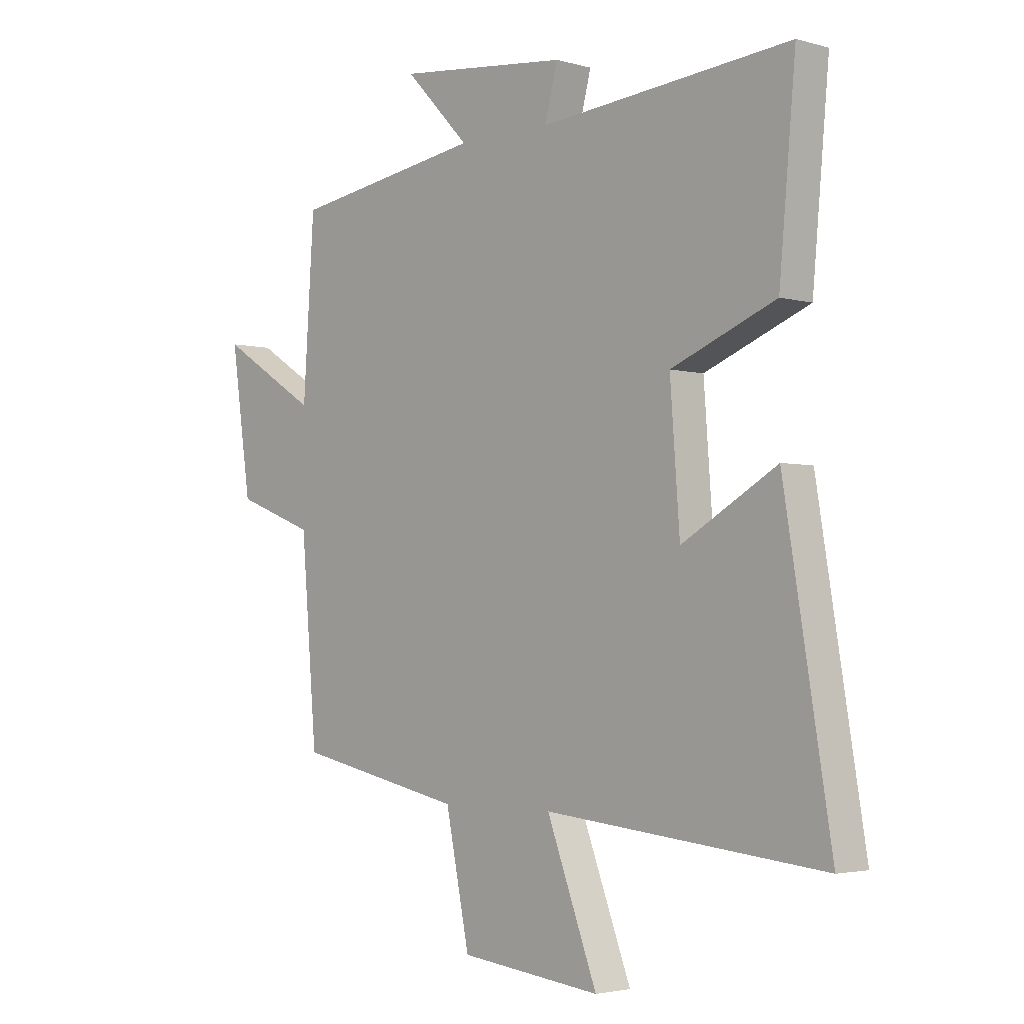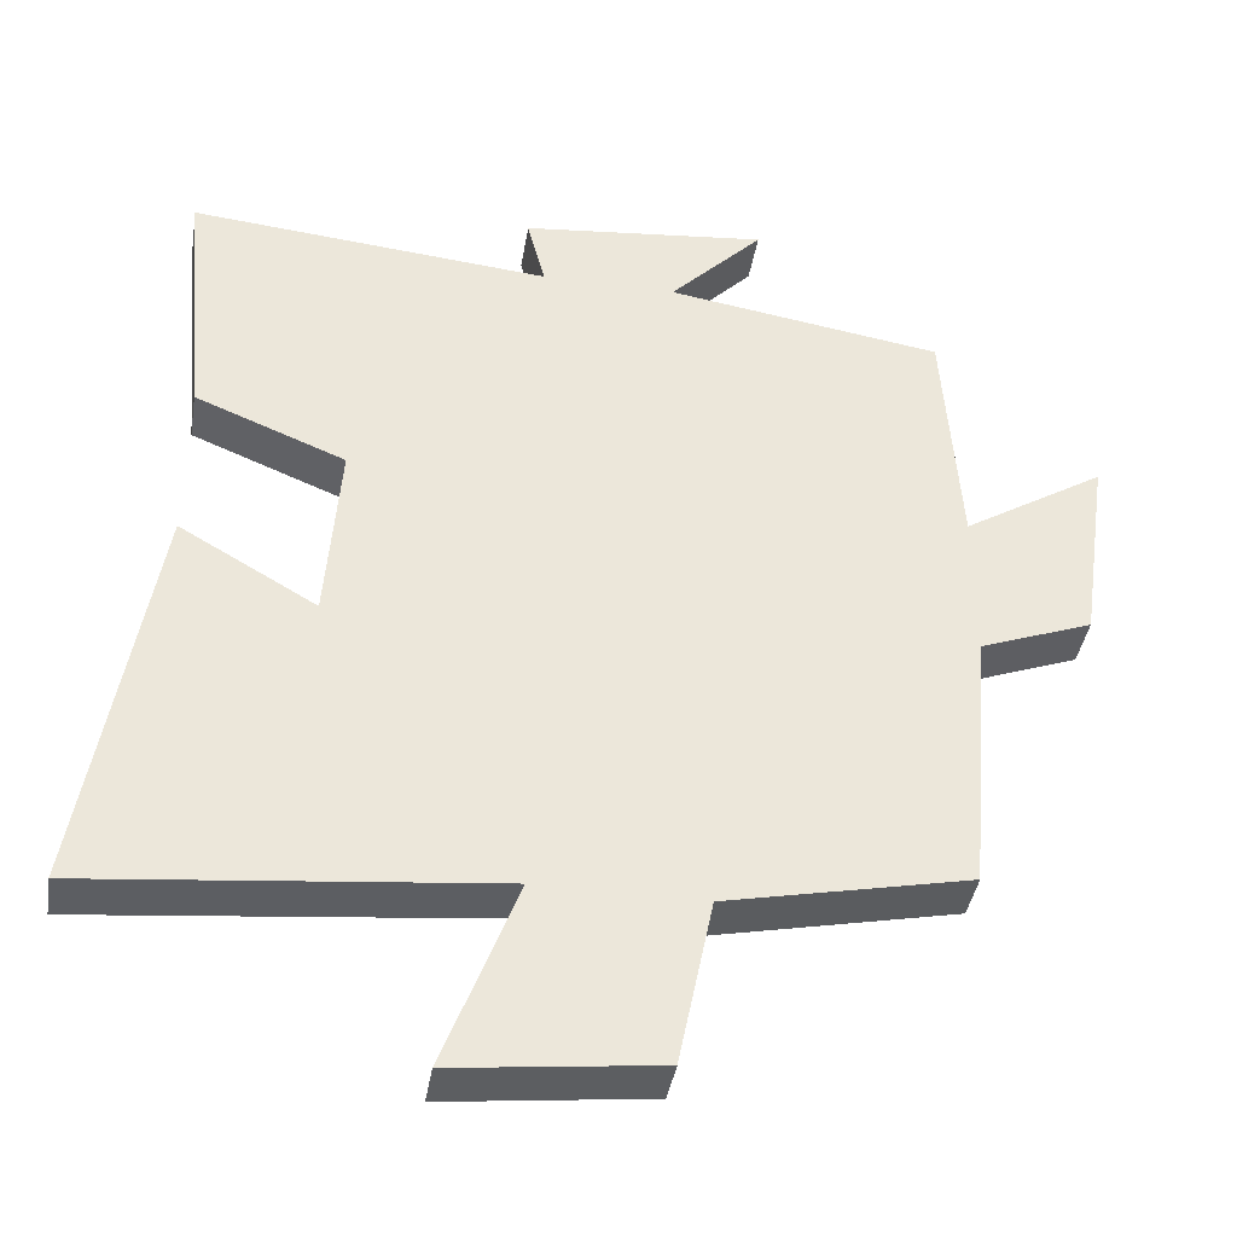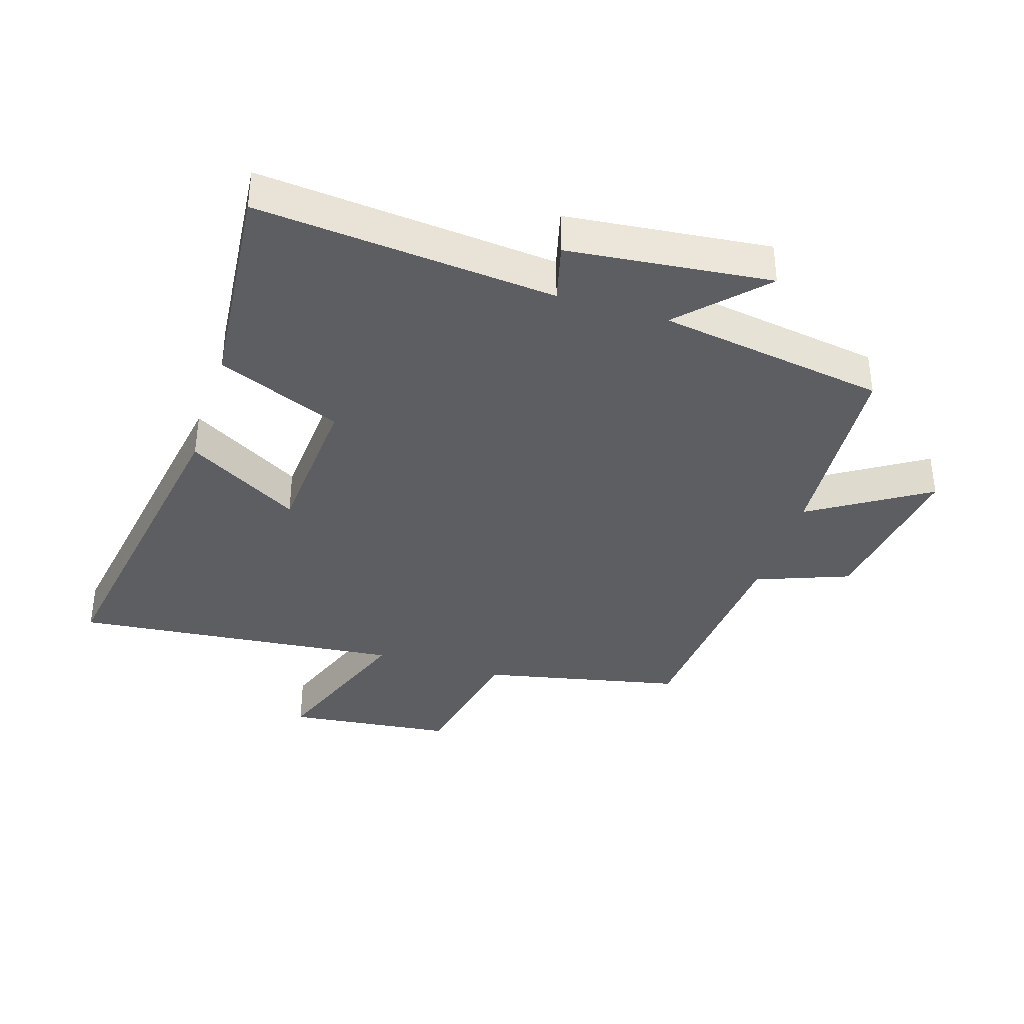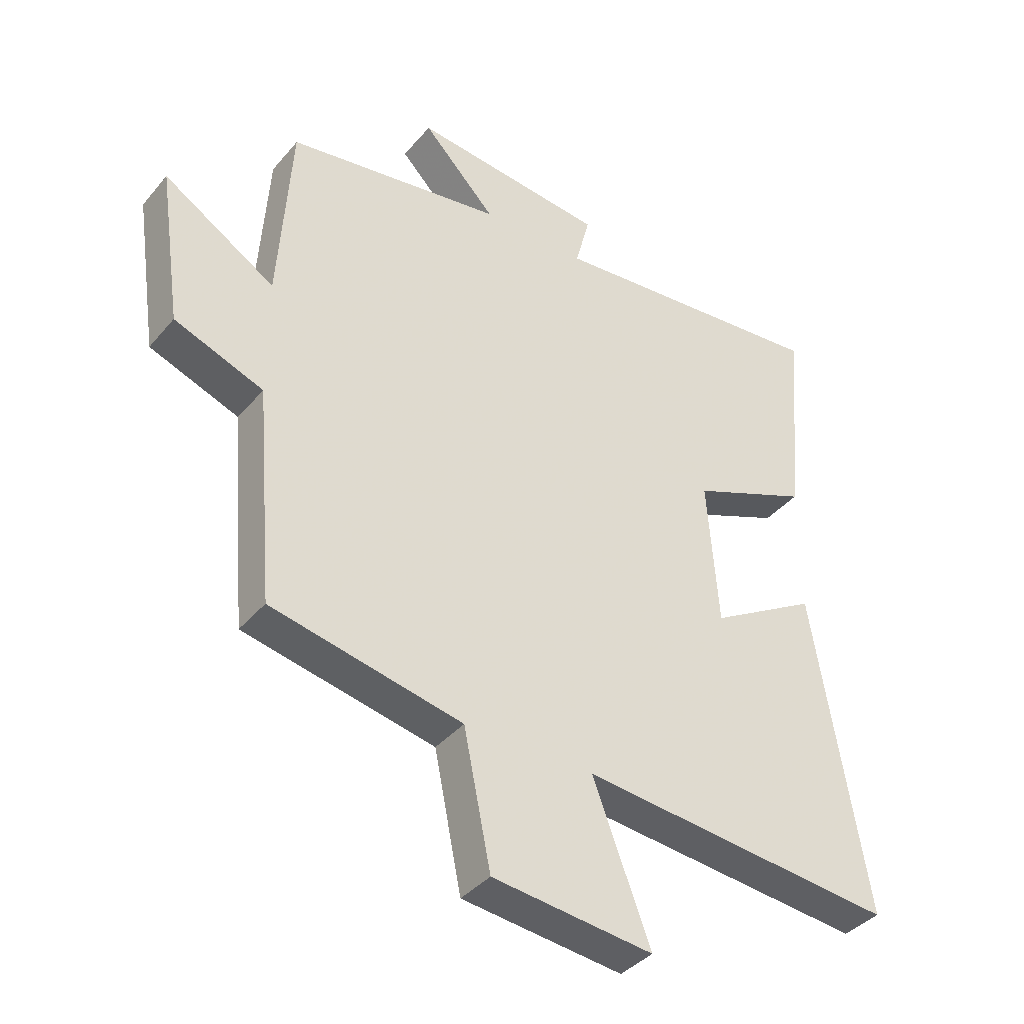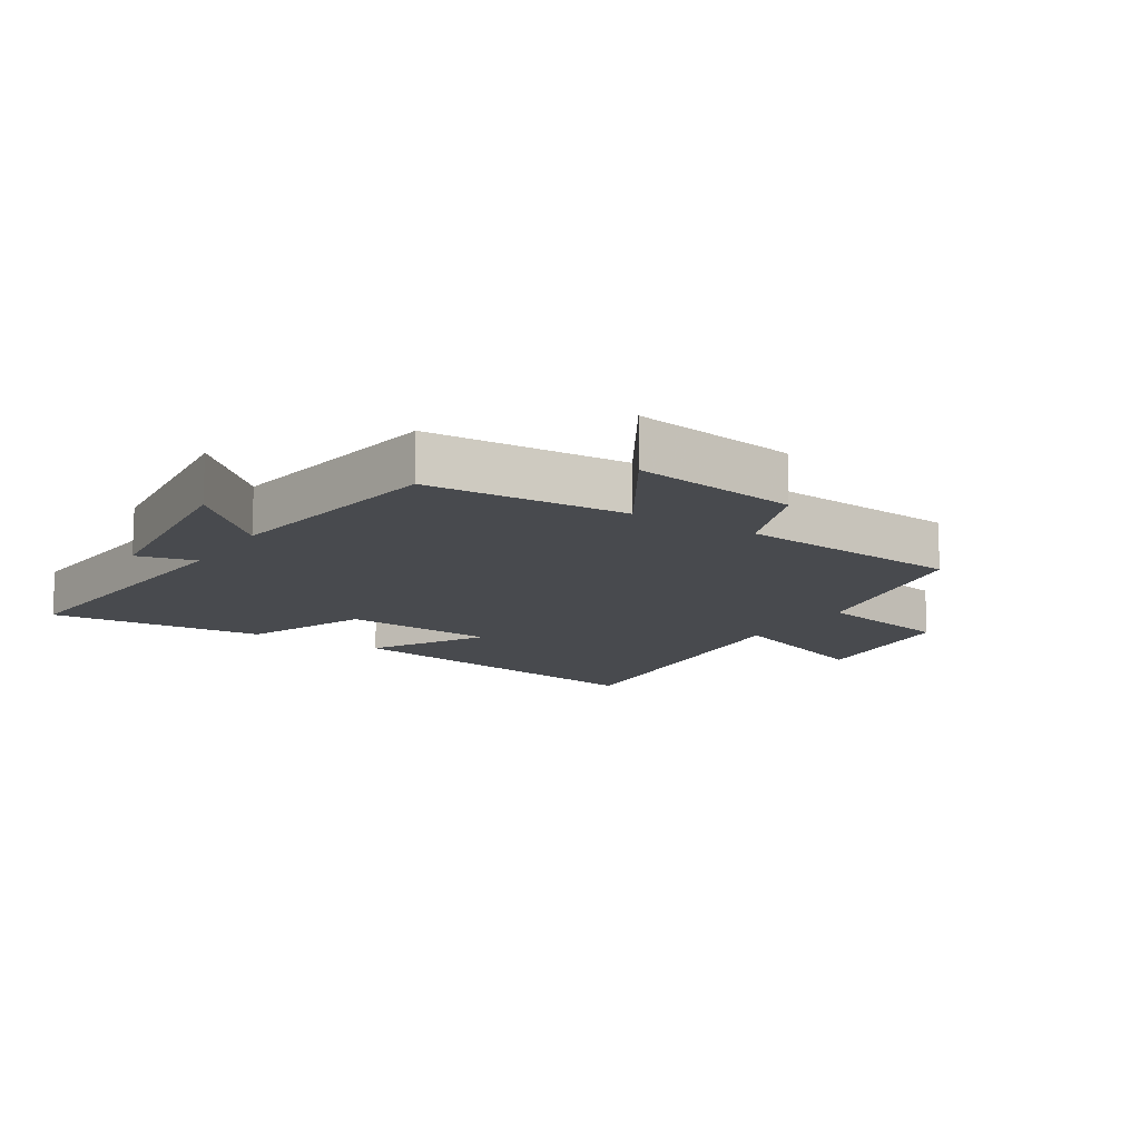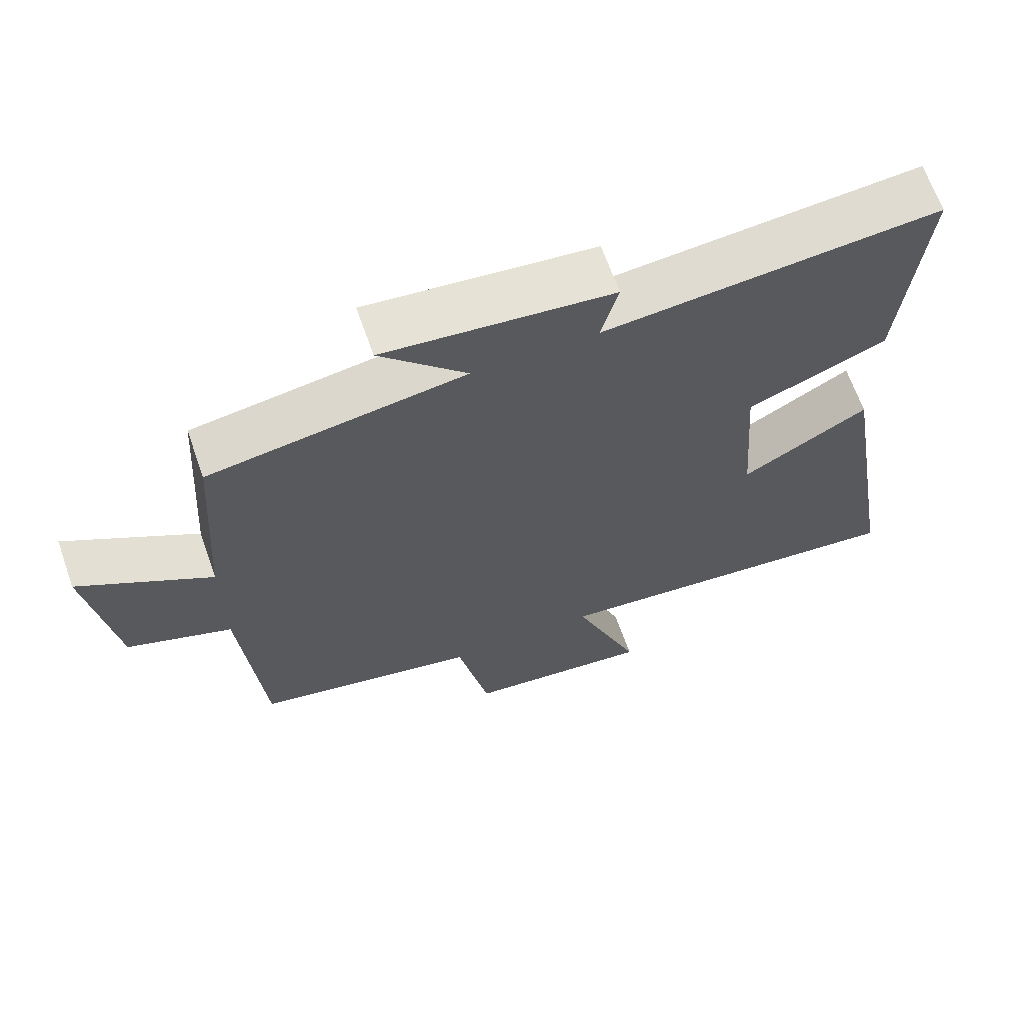
<metadata>
{"format":"obj","ext":"obj","renderer":"f3d","projection":"perspective","resolution":1024,"background":"white","views":[{"elev":-3.0,"azim":-133.8,"up":"+Z"},{"elev":-40.5,"azim":-9.3,"up":"+Z"},{"elev":-37.6,"azim":-17.4,"up":"+Y"},{"elev":-38.6,"azim":144.7,"up":"+Z"},{"elev":-13.0,"azim":57.5,"up":"+Y"},{"elev":66.1,"azim":160.6,"up":"+Z"}]}
</metadata>
<code>
v -0.531 0.07 0.543
v -0.058 0.07 0.5
v -0.082 0.07 0.593
v 0.24 0.07 0.627
v 0.118 0.07 0.5
v 0.479 0.07 0.444
v 0.5 0.07 0.127
v 0.686 0.07 0.243
v 0.648 0.07 -0.019
v 0.5 0.07 -0.075
v 0.47 0.07 -0.433
v 0.153 0.07 -0.5
v 0.108 0.07 -0.721
v -0.158 0.07 -0.751
v -0.063 0.07 -0.5
v -0.588 0.07 -0.553
v -0.5 0.07 -0.019
v -0.321 0.07 -0.123
v -0.303 0.07 0.121
v -0.5 0.07 0.201
v -0.531 0 0.543
v -0.058 0 0.5
v -0.082 0 0.593
v 0.24 0 0.627
v 0.118 0 0.5
v 0.479 0 0.444
v 0.5 0 0.127
v 0.686 0 0.243
v 0.648 0 -0.019
v 0.5 0 -0.075
v 0.47 0 -0.433
v 0.153 0 -0.5
v 0.108 0 -0.721
v -0.158 0 -0.751
v -0.063 0 -0.5
v -0.588 0 -0.553
v -0.5 0 -0.019
v -0.321 0 -0.123
v -0.303 0 0.121
v -0.5 0 0.201
f 19 20 1 2
f 18 19 2
f 15 16 17 18
f 15 18 2
f 12 13 14 15
f 10 11 12 15
f 10 15 2
f 7 8 9 10
f 5 6 7 10
f 5 10 2 3
f 3 4 5
f 22 21 40 39
f 22 39 38
f 38 37 36 35
f 22 38 35
f 35 34 33 32
f 35 32 31 30
f 22 35 30
f 30 29 28 27
f 30 27 26 25
f 23 22 30 25
f 25 24 23
f 1 21 22 2
f 2 22 23 3
f 3 23 24 4
f 4 24 25 5
f 5 25 26 6
f 6 26 27 7
f 7 27 28 8
f 8 28 29 9
f 9 29 30 10
f 10 30 31 11
f 11 31 32 12
f 12 32 33 13
f 13 33 34 14
f 14 34 35 15
f 15 35 36 16
f 16 36 37 17
f 17 37 38 18
f 18 38 39 19
f 19 39 40 20
f 20 40 21 1

</code>
